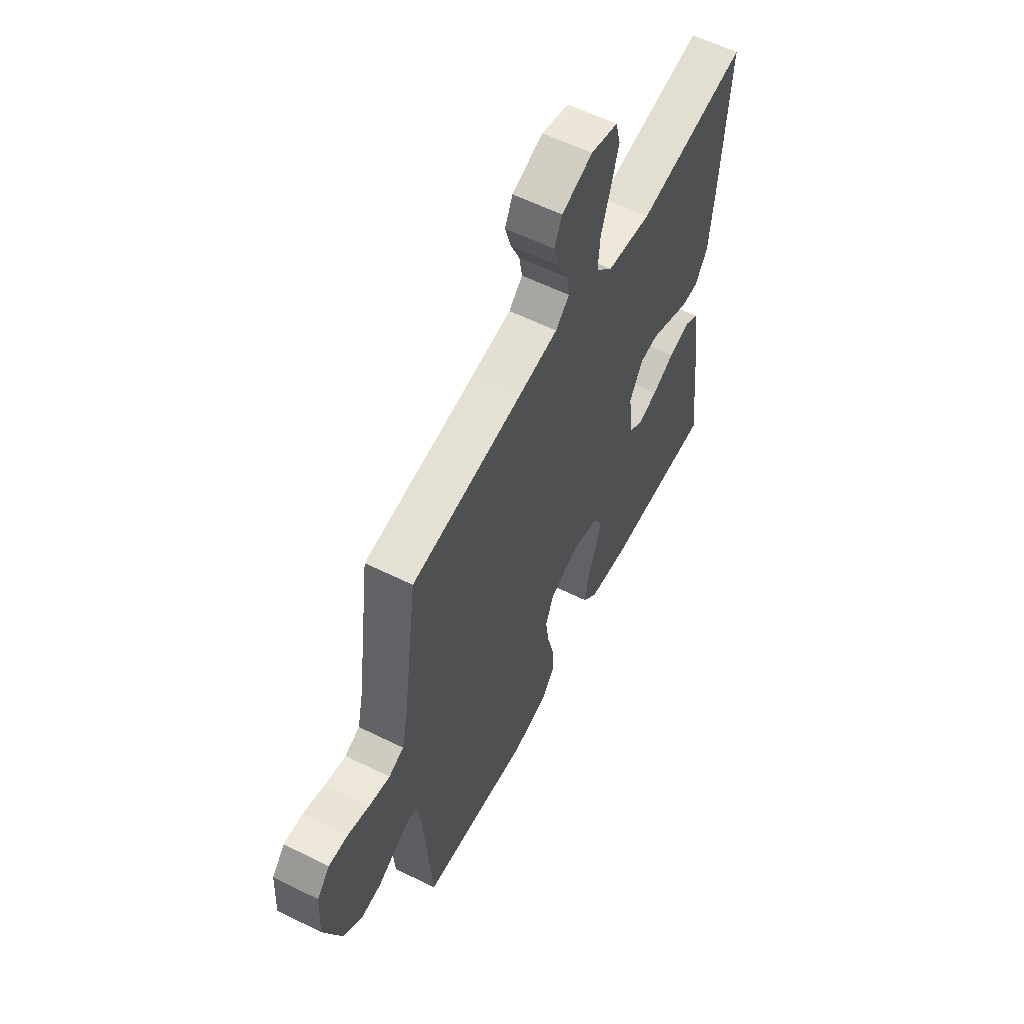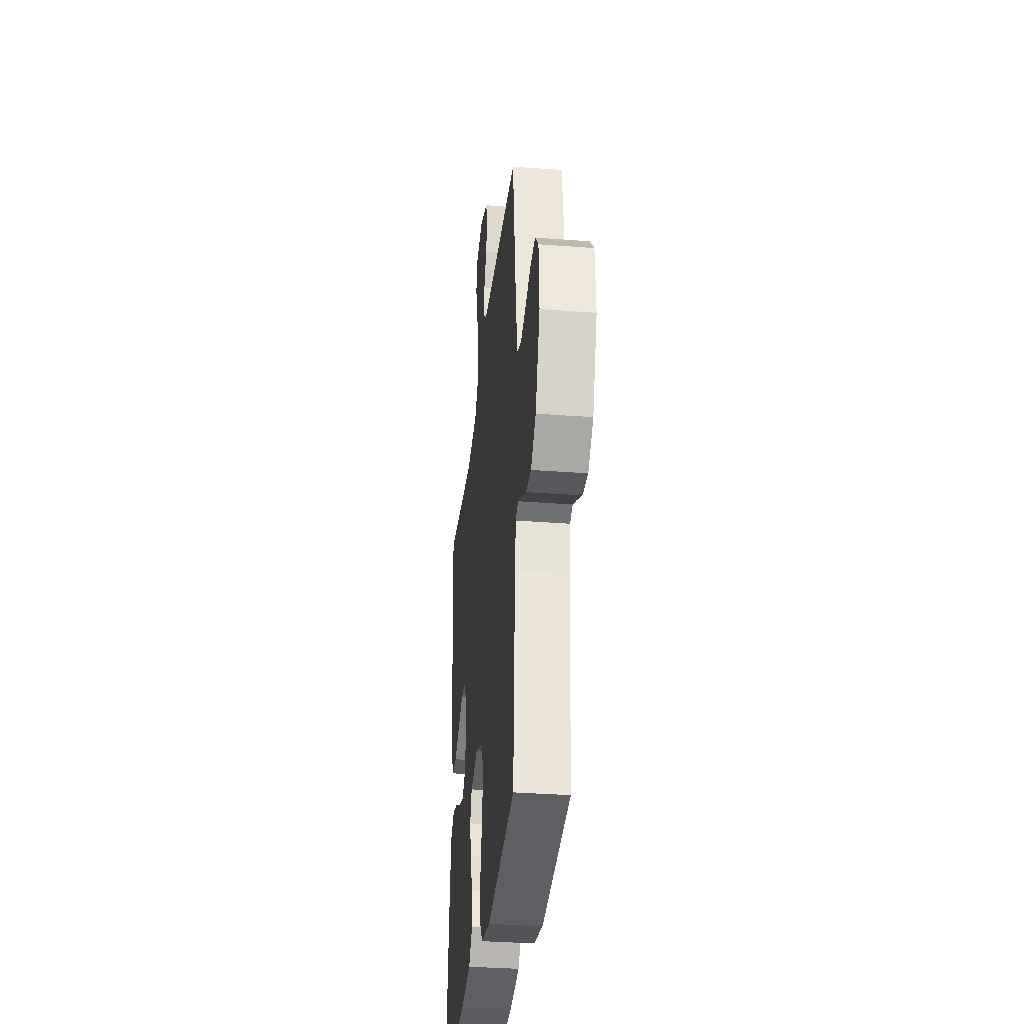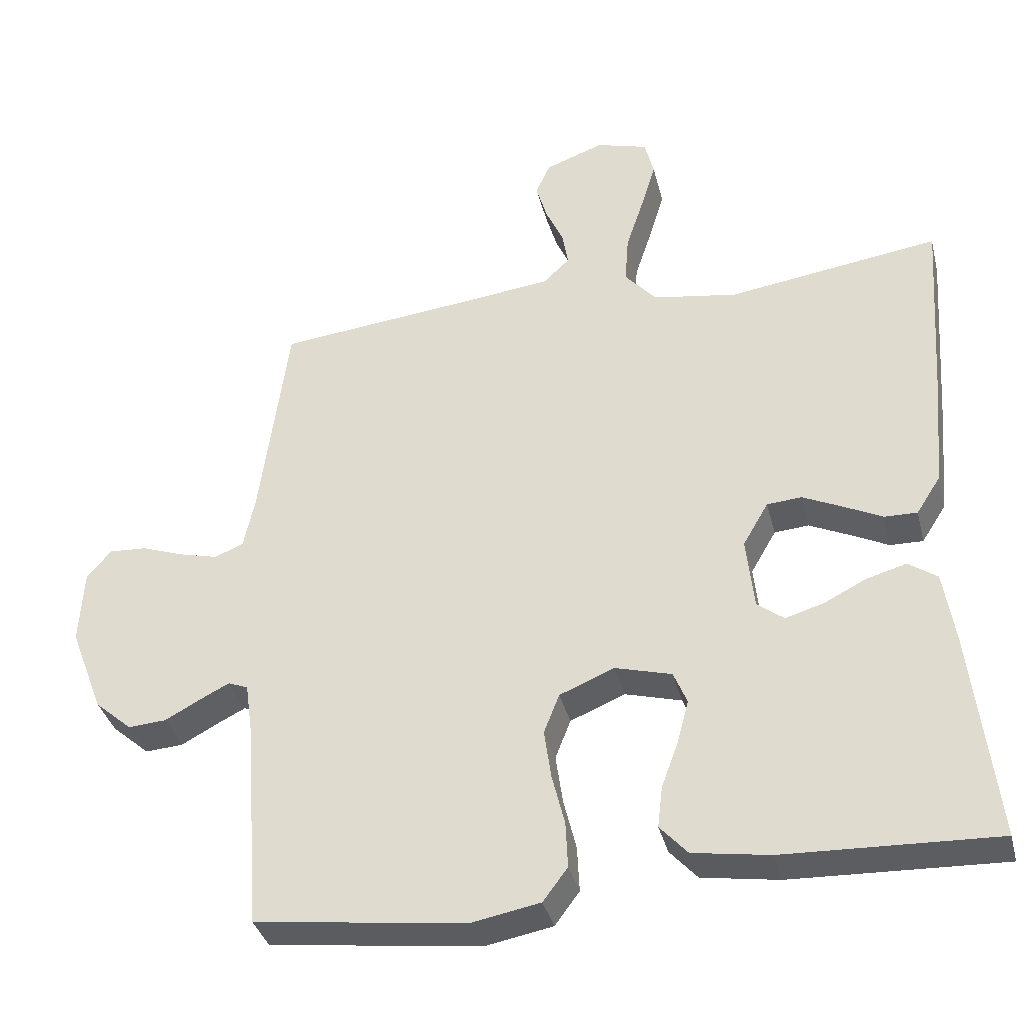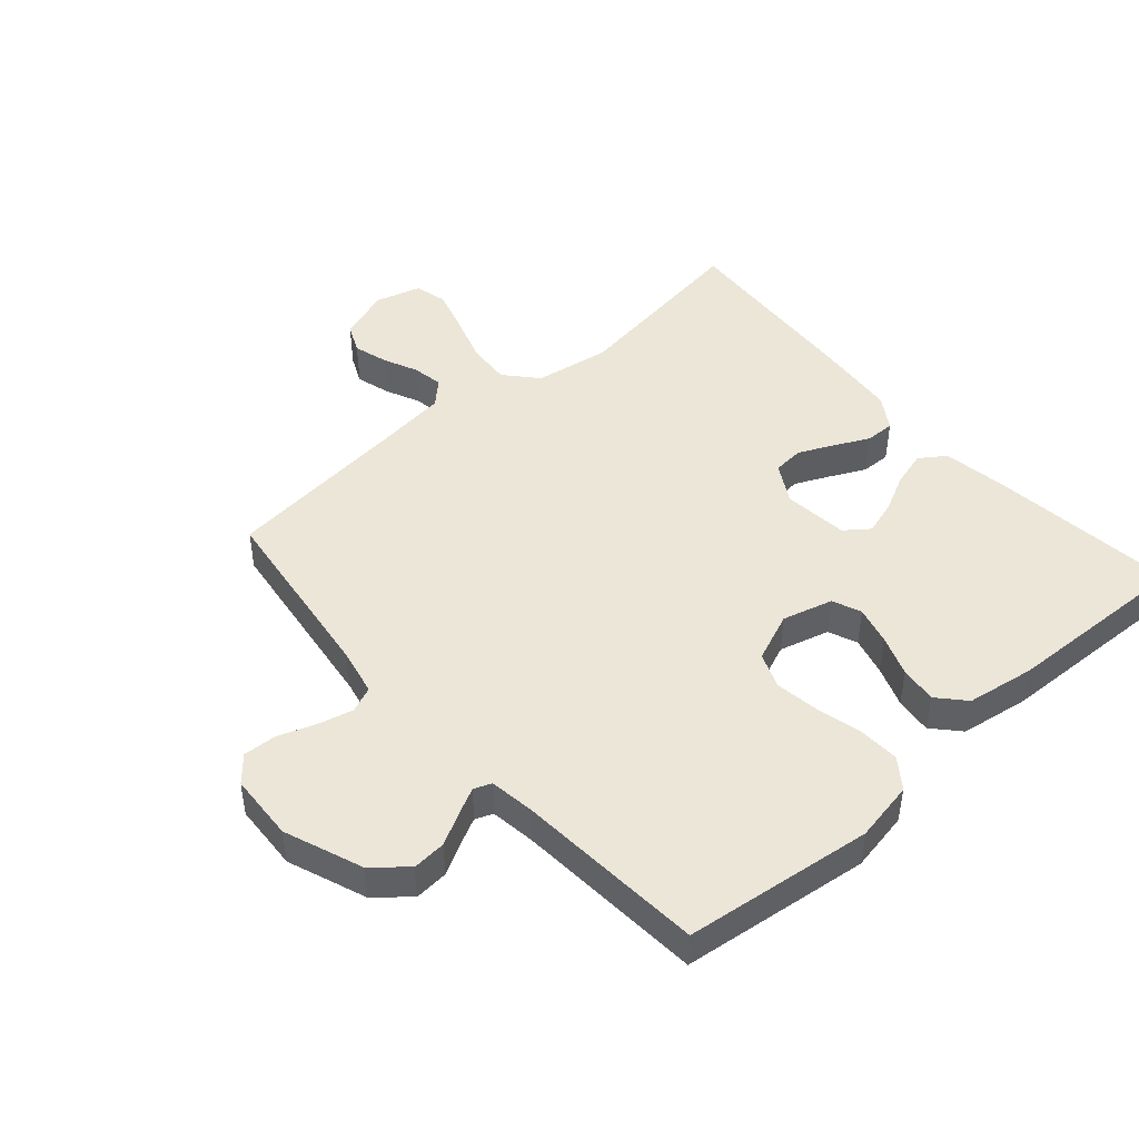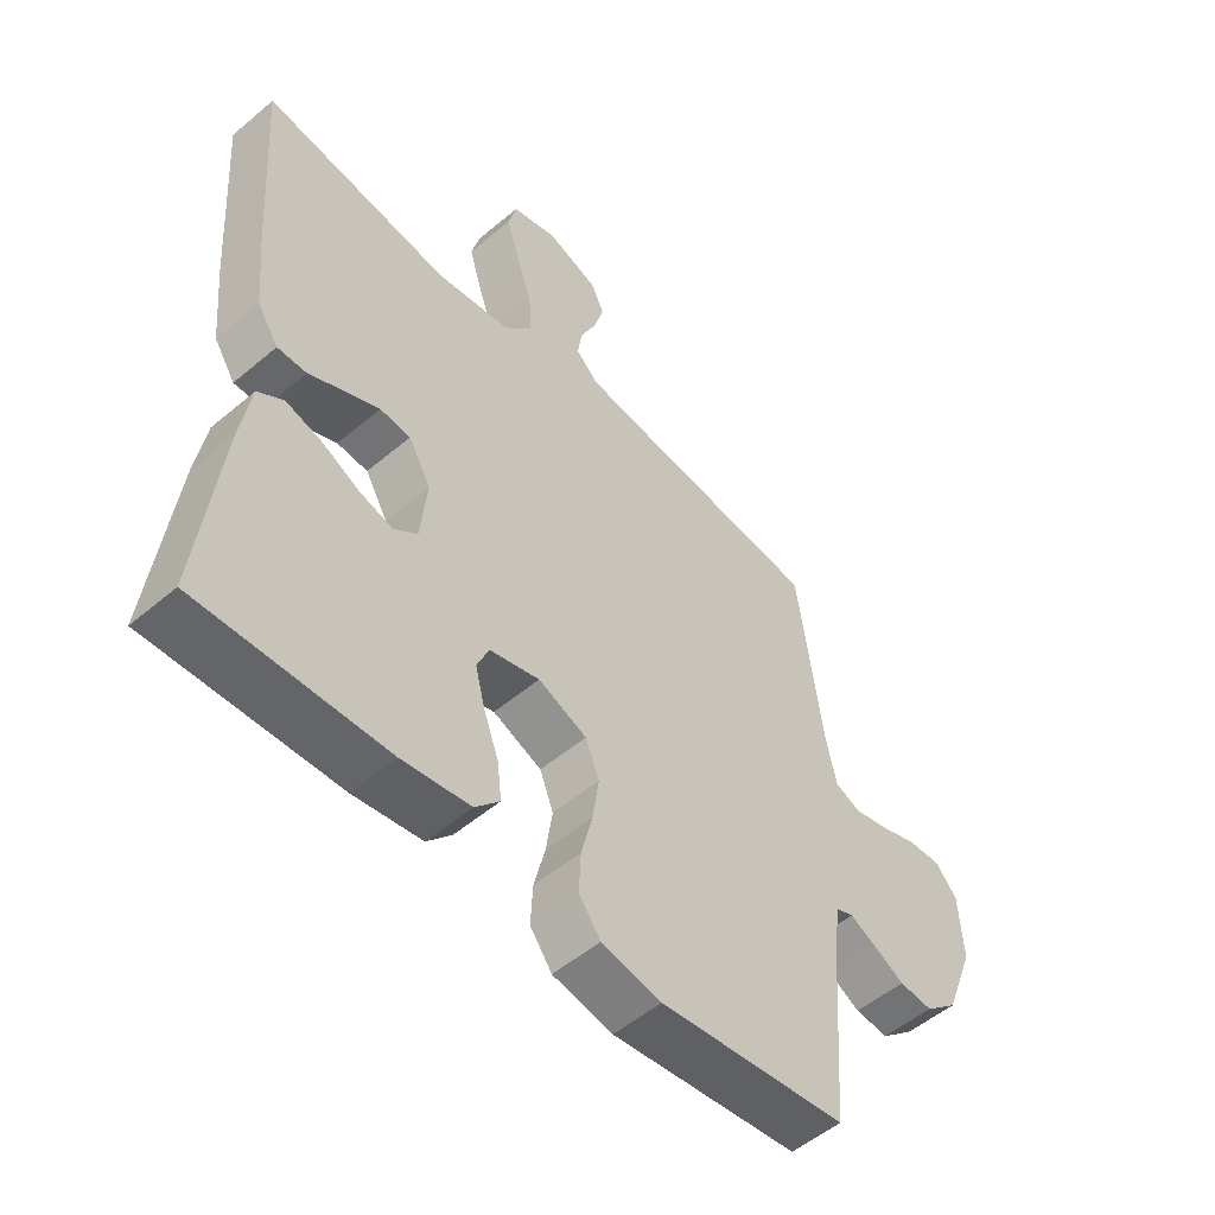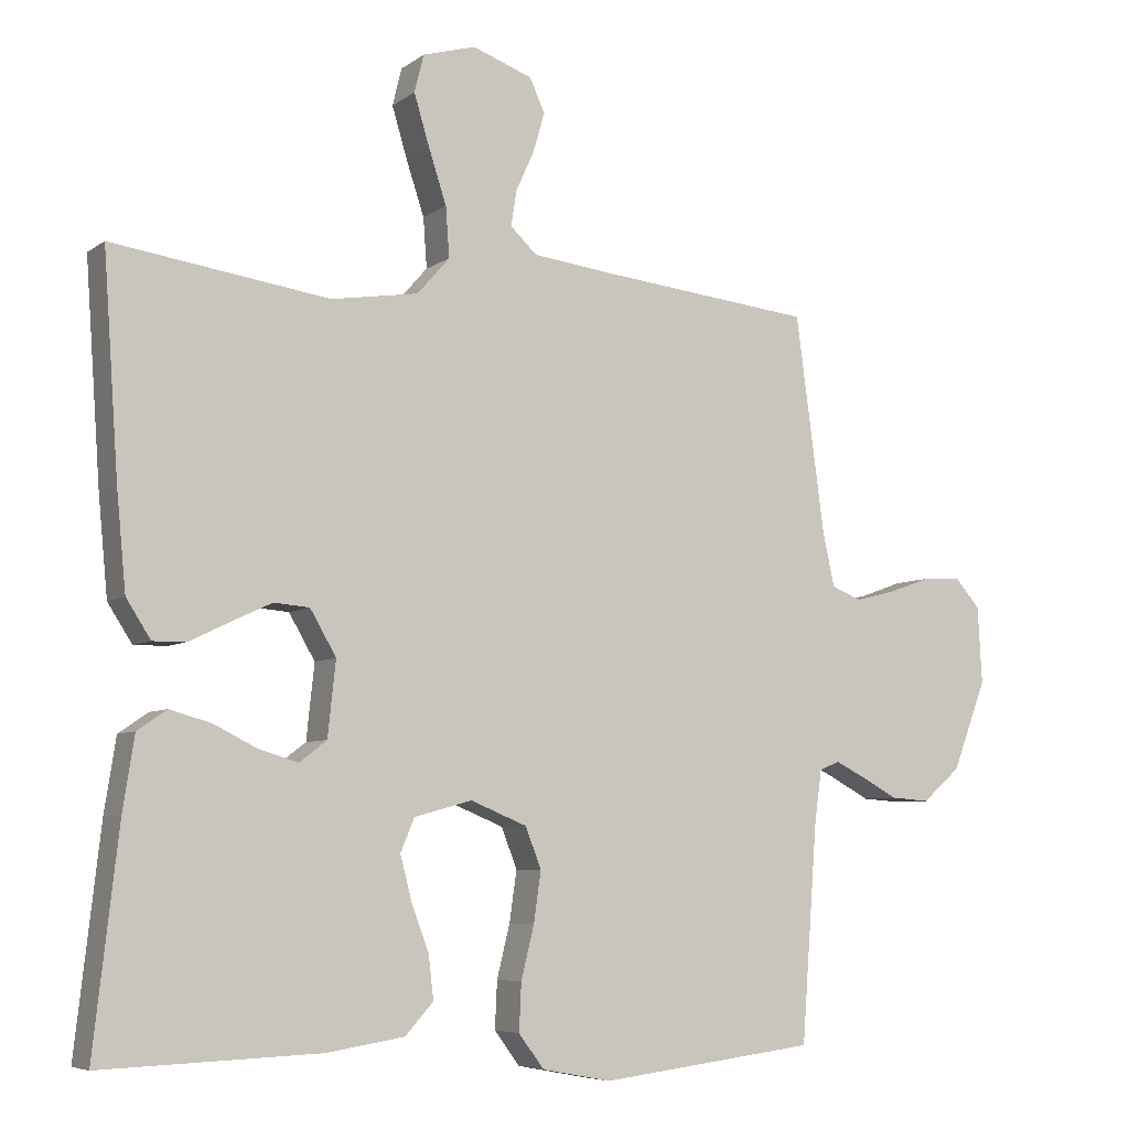
<metadata>
{"format":"obj","ext":"obj","renderer":"f3d","projection":"perspective","resolution":1024,"background":"white","views":[{"elev":59.0,"azim":117.0,"up":"+Z"},{"elev":-33.7,"azim":84.0,"up":"+Z"},{"elev":-36.0,"azim":-166.2,"up":"+Z"},{"elev":46.4,"azim":138.7,"up":"+Y"},{"elev":-52.9,"azim":-47.9,"up":"+Z"},{"elev":-6.3,"azim":-27.7,"up":"+Z"}]}
</metadata>
<code>
v -0.5 0.07 -0.5
v -0.466 0.07 -0.2
v -0.45 0.07 -0.098
v -0.409 0.07 -0.07
v -0.352 0.07 -0.086
v -0.292 0.07 -0.116
v -0.238 0.07 -0.132
v -0.2 0.07 -0.103
v -0.189 0.07 0
v -0.225 0.07 0.062
v -0.274 0.07 0.066
v -0.33 0.07 0.04
v -0.385 0.07 0.013
v -0.432 0.07 0.012
v -0.466 0.07 0.065
v -0.479 0.07 0.2
v -0.5 0.07 0.5
v -0.2 0.07 0.457
v -0.08 0.07 0.476
v -0.035 0.07 0.527
v -0.04 0.07 0.596
v -0.065 0.07 0.672
v -0.086 0.07 0.742
v -0.073 0.07 0.794
v 0 0.07 0.815
v 0.083 0.07 0.785
v 0.104 0.07 0.739
v 0.088 0.07 0.684
v 0.063 0.07 0.629
v 0.055 0.07 0.58
v 0.092 0.07 0.545
v 0.2 0.07 0.532
v 0.5 0.07 0.5
v 0.54 0.07 0.2
v 0.556 0.07 0.126
v 0.597 0.07 0.109
v 0.653 0.07 0.123
v 0.712 0.07 0.144
v 0.765 0.07 0.147
v 0.8 0.07 0.107
v 0.806 0.07 0
v 0.759 0.07 -0.123
v 0.706 0.07 -0.169
v 0.652 0.07 -0.165
v 0.602 0.07 -0.138
v 0.56 0.07 -0.117
v 0.532 0.07 -0.128
v 0.522 0.07 -0.2
v 0.5 0.07 -0.5
v 0.2 0.07 -0.537
v 0.104 0.07 -0.519
v 0.069 0.07 -0.472
v 0.072 0.07 -0.407
v 0.09 0.07 -0.334
v 0.1 0.07 -0.264
v 0.078 0.07 -0.208
v 0 0.07 -0.176
v -0.08 0.07 -0.198
v -0.099 0.07 -0.244
v -0.083 0.07 -0.305
v -0.059 0.07 -0.37
v -0.052 0.07 -0.429
v -0.091 0.07 -0.472
v -0.2 0.07 -0.489
v -0.5 0 -0.5
v -0.466 0 -0.2
v -0.45 0 -0.098
v -0.409 0 -0.07
v -0.352 0 -0.086
v -0.292 0 -0.116
v -0.238 0 -0.132
v -0.2 0 -0.103
v -0.189 0 0
v -0.225 0 0.062
v -0.274 0 0.066
v -0.33 0 0.04
v -0.385 0 0.013
v -0.432 0 0.012
v -0.466 0 0.065
v -0.479 0 0.2
v -0.5 0 0.5
v -0.2 0 0.457
v -0.08 0 0.476
v -0.035 0 0.527
v -0.04 0 0.596
v -0.065 0 0.672
v -0.086 0 0.742
v -0.073 0 0.794
v 0 0 0.815
v 0.083 0 0.785
v 0.104 0 0.739
v 0.088 0 0.684
v 0.063 0 0.629
v 0.055 0 0.58
v 0.092 0 0.545
v 0.2 0 0.532
v 0.5 0 0.5
v 0.54 0 0.2
v 0.556 0 0.126
v 0.597 0 0.109
v 0.653 0 0.123
v 0.712 0 0.144
v 0.765 0 0.147
v 0.8 0 0.107
v 0.806 0 0
v 0.759 0 -0.123
v 0.706 0 -0.169
v 0.652 0 -0.165
v 0.602 0 -0.138
v 0.56 0 -0.117
v 0.532 0 -0.128
v 0.522 0 -0.2
v 0.5 0 -0.5
v 0.2 0 -0.537
v 0.104 0 -0.519
v 0.069 0 -0.472
v 0.072 0 -0.407
v 0.09 0 -0.334
v 0.1 0 -0.264
v 0.078 0 -0.208
v 0 0 -0.176
v -0.08 0 -0.198
v -0.099 0 -0.244
v -0.083 0 -0.305
v -0.059 0 -0.37
v -0.052 0 -0.429
v -0.091 0 -0.472
v -0.2 0 -0.489
f 4 5 6
f 3 4 6
f 2 3 6
f 1 2 6
f 64 1 6
f 63 64 6
f 62 63 6
f 61 62 6
f 60 61 6
f 59 60 6 7
f 58 59 7 8
f 57 58 8 9
f 56 57 9 10
f 52 53 54
f 51 52 54
f 50 51 54
f 49 50 54
f 48 49 54
f 47 48 54 55
f 46 47 55 56
f 43 44 45
f 42 43 45
f 41 42 45
f 40 41 45
f 39 40 45
f 38 39 45
f 37 38 45
f 36 37 45 46
f 46 56 10
f 36 46 10
f 35 36 10
f 32 33 34
f 35 10 11
f 34 35 11
f 32 34 11
f 31 32 11
f 27 28 29
f 26 27 29
f 25 26 29
f 24 25 29
f 23 24 29
f 22 23 29
f 21 22 29
f 20 21 29 30
f 31 11 12
f 30 31 12
f 20 30 12
f 19 20 12
f 16 17 18
f 16 18 19
f 15 16 19
f 14 15 19
f 13 14 19
f 12 13 19
f 70 69 68
f 70 68 67
f 70 67 66
f 70 66 65
f 70 65 128
f 70 128 127
f 70 127 126
f 70 126 125
f 70 125 124
f 71 70 124 123
f 72 71 123 122
f 73 72 122 121
f 74 73 121 120
f 118 117 116
f 118 116 115
f 118 115 114
f 118 114 113
f 118 113 112
f 119 118 112 111
f 120 119 111 110
f 109 108 107
f 109 107 106
f 109 106 105
f 109 105 104
f 109 104 103
f 109 103 102
f 109 102 101
f 110 109 101 100
f 74 120 110
f 74 110 100
f 74 100 99
f 98 97 96
f 75 74 99
f 75 99 98
f 75 98 96
f 75 96 95
f 93 92 91
f 93 91 90
f 93 90 89
f 93 89 88
f 93 88 87
f 93 87 86
f 93 86 85
f 94 93 85 84
f 76 75 95
f 76 95 94
f 76 94 84
f 76 84 83
f 82 81 80
f 83 82 80
f 83 80 79
f 83 79 78
f 83 78 77
f 83 77 76
f 1 65 66 2
f 2 66 67 3
f 3 67 68 4
f 4 68 69 5
f 5 69 70 6
f 6 70 71 7
f 7 71 72 8
f 8 72 73 9
f 9 73 74 10
f 10 74 75 11
f 11 75 76 12
f 12 76 77 13
f 13 77 78 14
f 14 78 79 15
f 15 79 80 16
f 16 80 81 17
f 17 81 82 18
f 18 82 83 19
f 19 83 84 20
f 20 84 85 21
f 21 85 86 22
f 22 86 87 23
f 23 87 88 24
f 24 88 89 25
f 25 89 90 26
f 26 90 91 27
f 27 91 92 28
f 28 92 93 29
f 29 93 94 30
f 30 94 95 31
f 31 95 96 32
f 32 96 97 33
f 33 97 98 34
f 34 98 99 35
f 35 99 100 36
f 36 100 101 37
f 37 101 102 38
f 38 102 103 39
f 39 103 104 40
f 40 104 105 41
f 41 105 106 42
f 42 106 107 43
f 43 107 108 44
f 44 108 109 45
f 45 109 110 46
f 46 110 111 47
f 47 111 112 48
f 48 112 113 49
f 49 113 114 50
f 50 114 115 51
f 51 115 116 52
f 52 116 117 53
f 53 117 118 54
f 54 118 119 55
f 55 119 120 56
f 56 120 121 57
f 57 121 122 58
f 58 122 123 59
f 59 123 124 60
f 60 124 125 61
f 61 125 126 62
f 62 126 127 63
f 63 127 128 64
f 64 128 65 1

</code>
